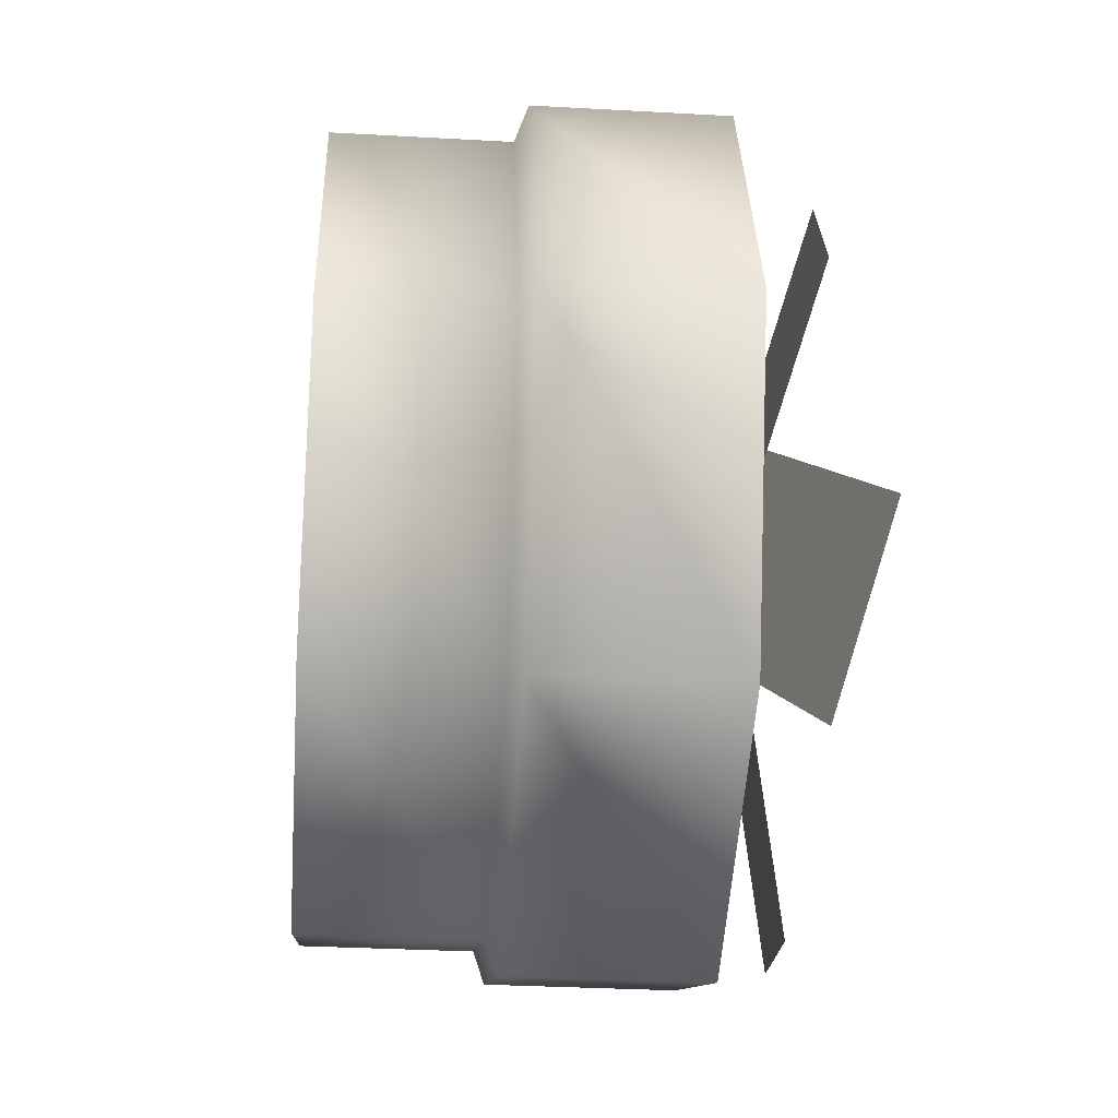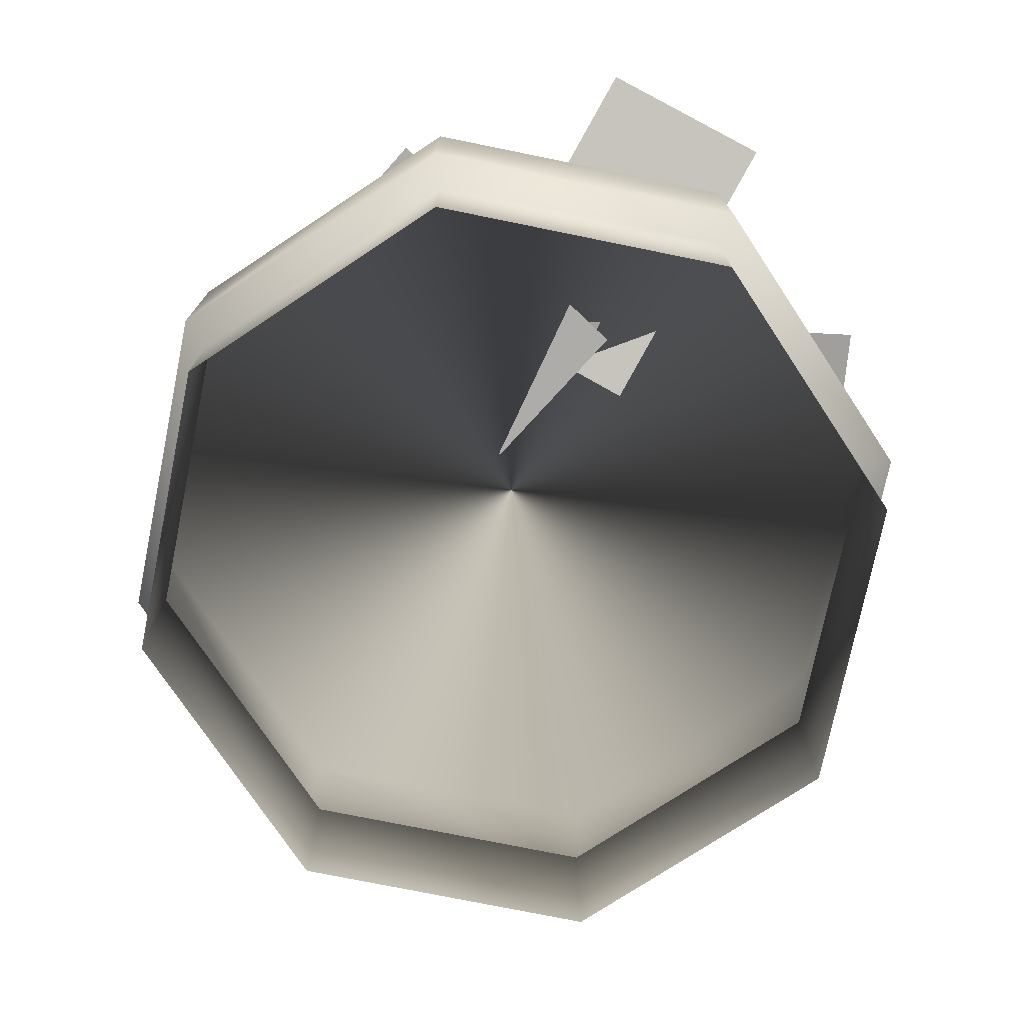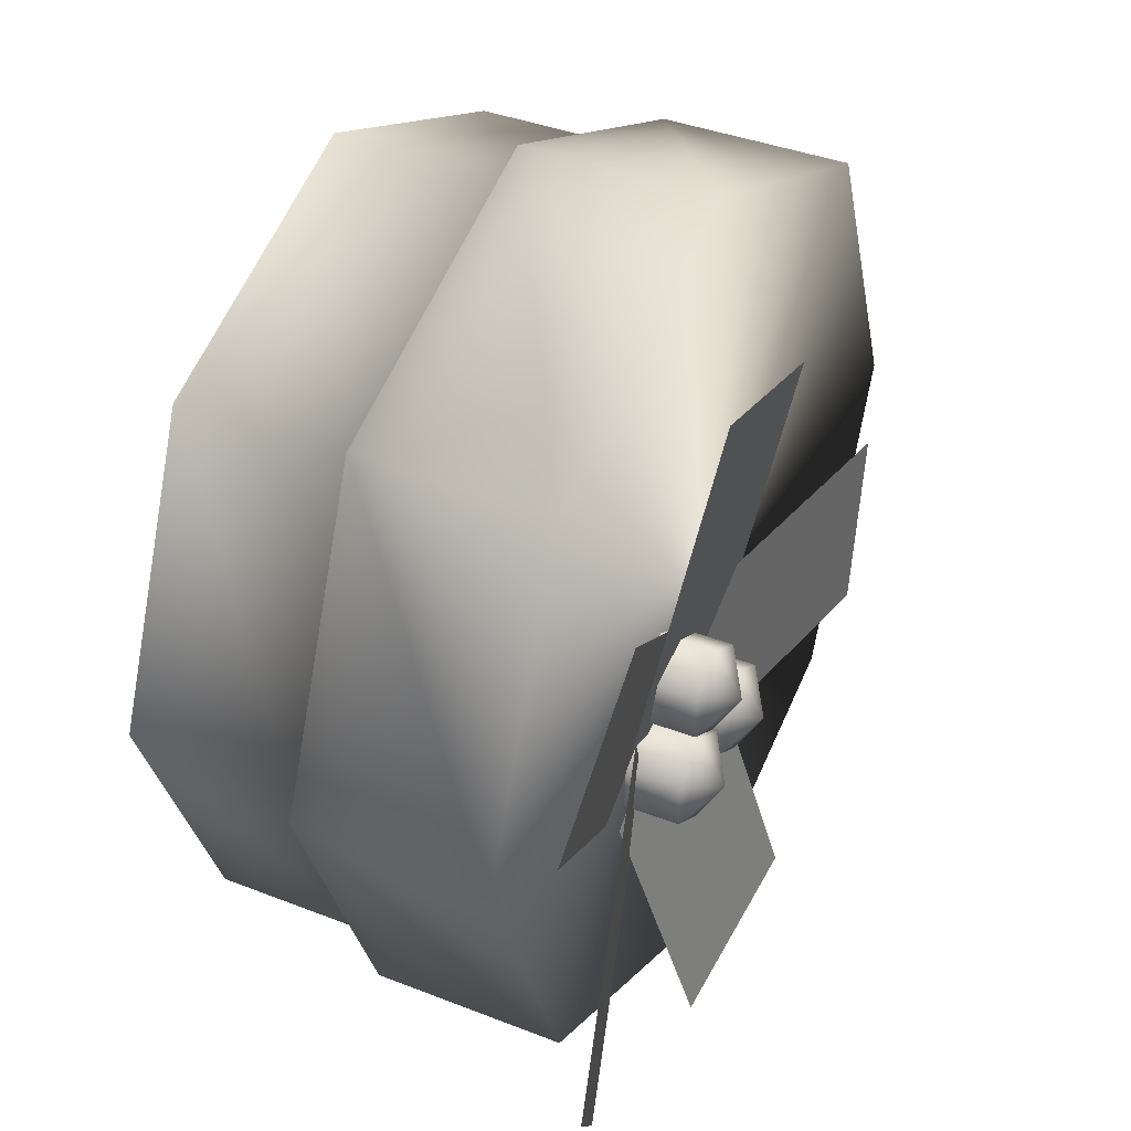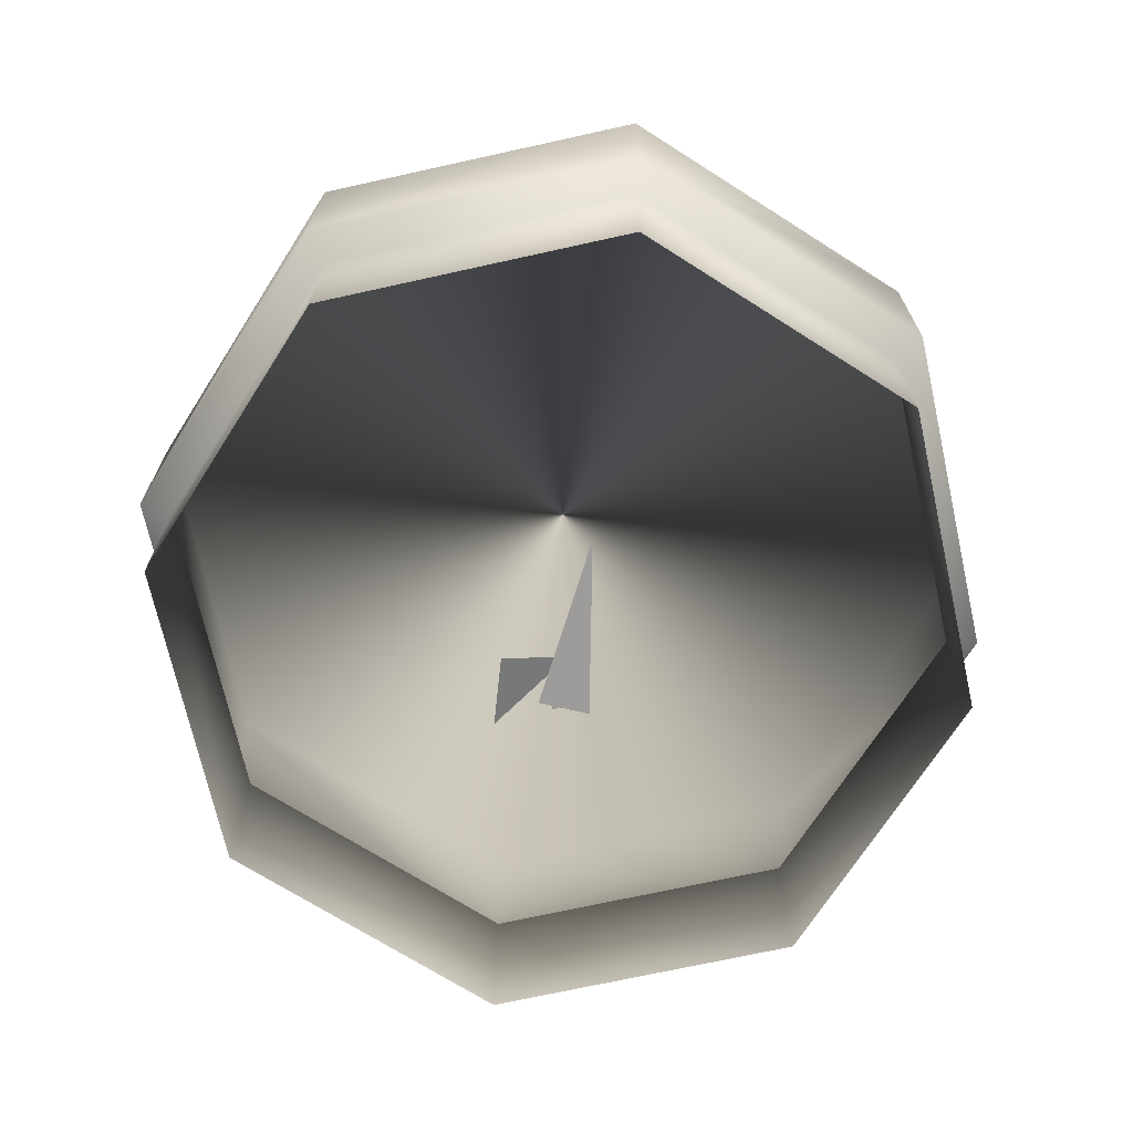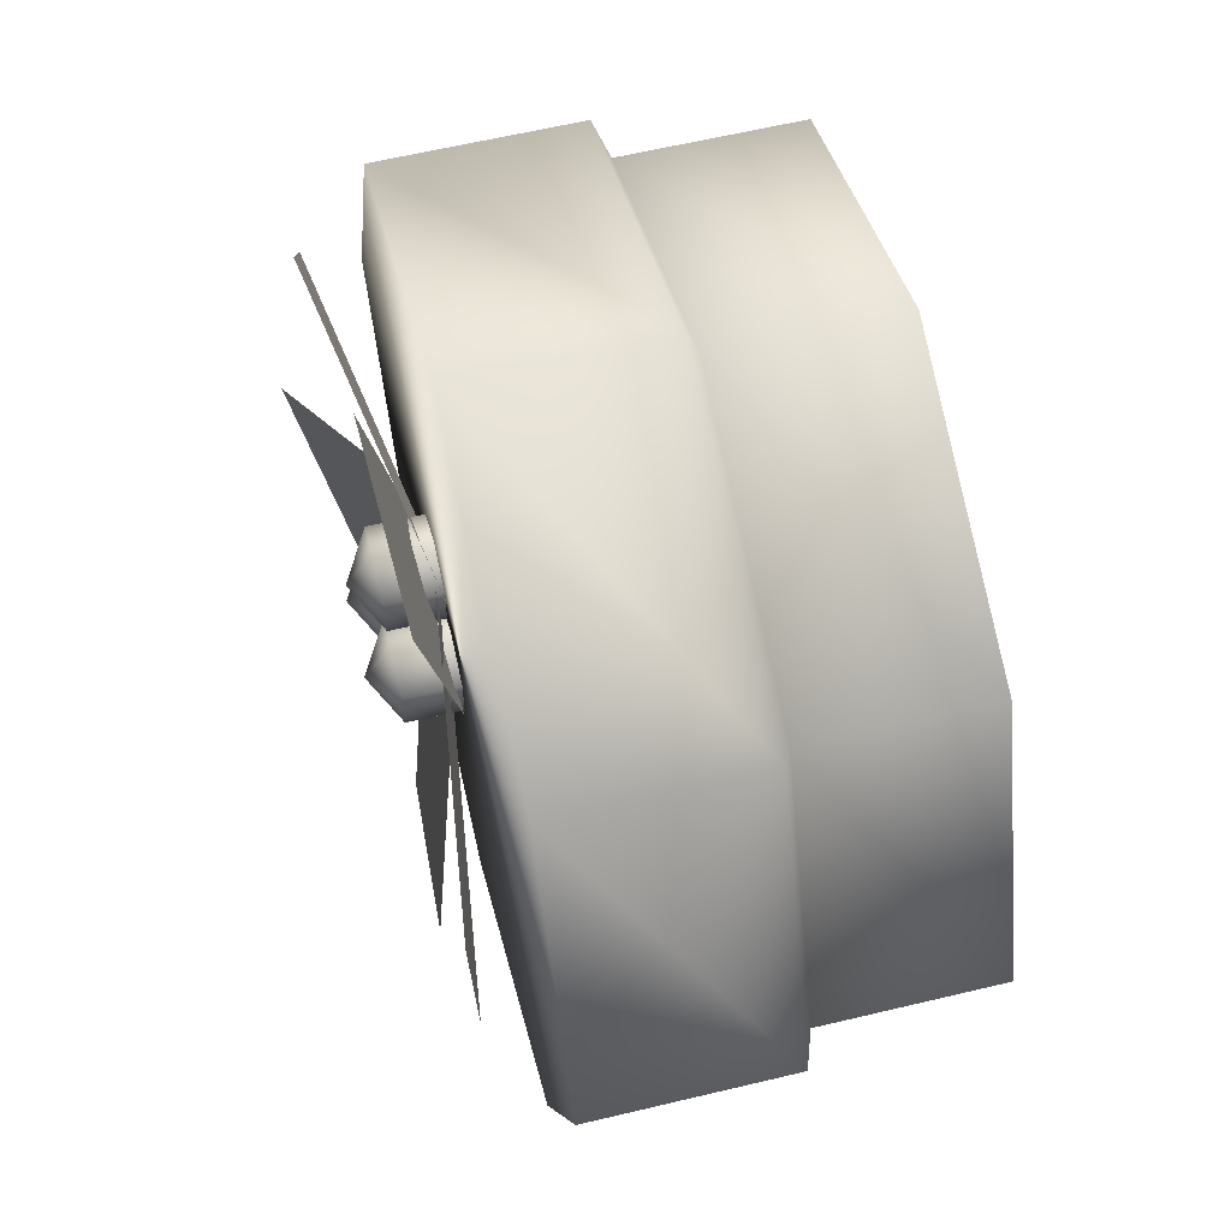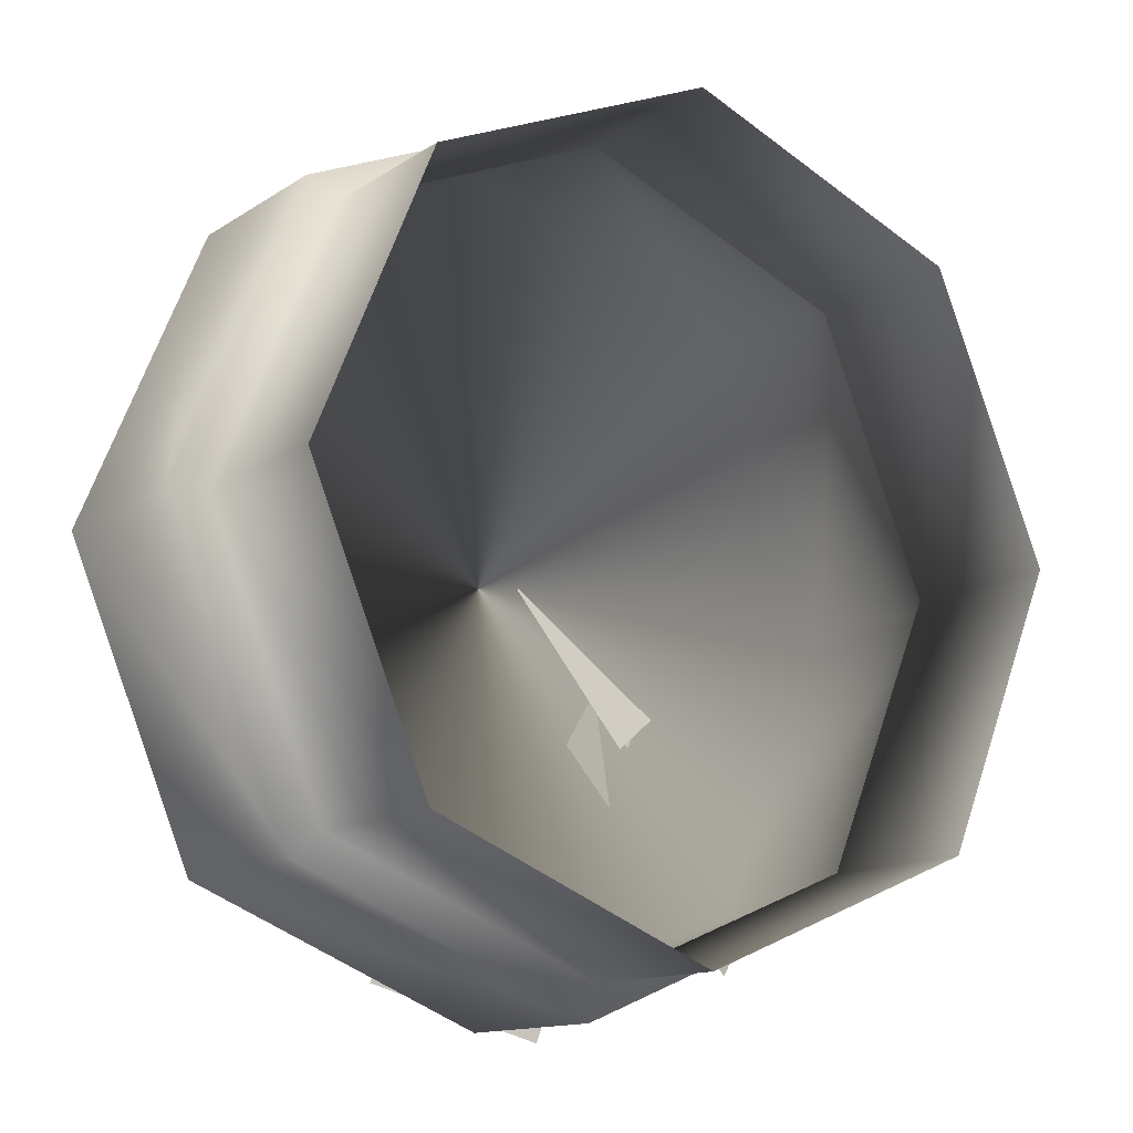
<metadata>
{"format":"obj","ext":"obj","renderer":"f3d","projection":"perspective","resolution":1024,"background":"white","views":[{"elev":-32.9,"azim":85.6,"up":"+Z"},{"elev":-74.9,"azim":101.0,"up":"+Y"},{"elev":38.4,"azim":116.4,"up":"+Z"},{"elev":-70.3,"azim":-55.0,"up":"+Y"},{"elev":61.3,"azim":-103.7,"up":"+Z"},{"elev":-12.9,"azim":-34.3,"up":"+Z"}]}
</metadata>
<code>
v  29.63 0 -0
v  20.95 0 -20.95
v  -1e-06 0 -29.63
v  -20.95 0 -20.95
v  -29.63 0 3e-06
v  -20.95 0 20.95
v  0 0 29.63
v  20.95 0 20.95
v  29.63 12.78 -0
v  20.95 12.78 -20.95
v  -1e-06 12.78 -29.63
v  -20.95 12.78 -20.95
v  -29.63 12.78 2e-06
v  -20.95 12.78 20.95
v  0 12.78 29.63
v  20.95 12.78 20.95
v  32.18 13.68 -0
v  22.76 13.68 -22.76
v  -1e-06 13.68 -32.18
v  -22.76 13.68 -22.76
v  -32.18 13.68 3e-06
v  -22.76 13.68 22.76
v  0 13.68 32.18
v  22.76 13.68 22.76
v  32.18 27.91 -0
v  22.76 27.91 -22.76
v  -1e-06 27.91 -32.18
v  -22.76 27.91 -22.76
v  -32.18 27.91 3e-06
v  -22.76 27.91 22.76
v  0 27.91 32.18
v  22.76 27.91 22.76
v  4.54 28.09 -11.76
v  -19.84 31.46 -12.74
v  -20.35 31.93 1.473
v  4.031 28.56 2.459
v  13.94 27.68 -9.057
v  7.495 31.23 -32.56
v  -6.172 32.08 -28.68
v  0.2767 28.53 -5.178
v  -0.6315 28.09 -6.907
v  -6.975 31.46 16.65
v  6.778 31.93 20.29
v  13.12 28.56 -3.272
v  15.49 29.9 -0.2148
v  33.7 34.92 -16.02
v  25.17 31.59 -26.91
v  6.954 26.57 -11.11
v  3.445 27.88 0.3598
v  22.8 33.07 14.69
v  31.41 32.14 3.398
v  12.06 26.96 -10.93
v  9.799 34 -7.064
v  9.799 31.98 -10.57
v  6.765 31.98 -8.816
v  6.765 31.98 -5.312
v  9.799 31.98 -3.561
v  12.83 31.98 -5.312
v  12.83 31.98 -8.816
v  9.799 27.94 -10.57
v  6.765 27.94 -8.816
v  6.765 27.94 -5.312
v  9.799 27.94 -3.561
v  12.83 27.94 -5.312
v  12.83 27.94 -8.816
v  7.553 34 -0.9755
v  7.553 31.98 -4.479
v  4.518 31.98 -2.727
v  4.518 31.98 0.7763
v  7.553 31.98 2.528
v  10.59 31.98 0.7763
v  10.59 31.98 -2.727
v  7.553 27.94 -4.479
v  4.518 27.94 -2.727
v  4.518 27.94 0.7763
v  7.553 27.94 2.528
v  10.59 27.94 0.7763
v  10.59 27.94 -2.727
v  3.263 34 -6.063
v  3.263 31.98 -9.566
v  0.2284 31.98 -7.815
v  0.2284 31.98 -4.311
v  3.263 31.98 -2.559
v  6.297 31.98 -4.311
v  6.297 31.98 -7.815
v  3.263 27.94 -9.566
v  0.2284 27.94 -7.815
v  0.2284 27.94 -4.311
v  3.263 27.94 -2.559
v  6.297 27.94 -4.311
v  6.297 27.94 -7.815
g item_xmas_002_geom
f 1 2 10
f 10 9 1
f 2 3 11
f 11 10 2
f 3 4 12
f 12 11 3
f 4 5 13
f 13 12 4
f 5 6 14
f 14 13 5
f 6 7 15
f 15 14 6
f 7 8 16
f 16 15 7
f 8 1 9
f 9 16 8
f 9 10 18
f 18 17 9
f 10 11 19
f 19 18 10
f 11 12 20
f 20 19 11
f 12 13 21
f 21 20 12
f 13 14 22
f 22 21 13
f 14 15 23
f 23 22 14
f 15 16 24
f 24 23 15
f 16 9 17
f 17 24 16
f 17 18 26
f 26 25 17
f 18 19 27
f 27 26 18
f 19 20 28
f 28 27 19
f 20 21 29
f 29 28 20
f 21 22 30
f 30 29 21
f 22 23 31
f 31 30 22
f 23 24 32
f 32 31 23
f 24 17 25
f 25 32 24
f 26 27 28
f 28 29 30
f 30 31 32
f 28 30 32
f 26 28 32
f 25 26 32
f 33 34 35
f 35 36 33
f 37 38 39
f 39 40 37
f 41 42 43
f 43 44 41
f 45 46 47
f 47 48 45
f 49 50 51
f 51 52 49
f 53 54 55
f 53 55 56
f 53 56 57
f 53 57 58
f 53 58 59
f 53 59 54
f 61 55 54
f 54 60 61
f 62 56 55
f 55 61 62
f 63 57 56
f 56 62 63
f 64 58 57
f 57 63 64
f 65 59 58
f 58 64 65
f 60 54 59
f 59 65 60
f 66 67 68
f 66 68 69
f 66 69 70
f 66 70 71
f 66 71 72
f 66 72 67
f 74 68 67
f 67 73 74
f 75 69 68
f 68 74 75
f 76 70 69
f 69 75 76
f 77 71 70
f 70 76 77
f 78 72 71
f 71 77 78
f 73 67 72
f 72 78 73
f 79 80 81
f 79 81 82
f 79 82 83
f 79 83 84
f 79 84 85
f 79 85 80
f 87 81 80
f 80 86 87
f 88 82 81
f 81 87 88
f 89 83 82
f 82 88 89
f 90 84 83
f 83 89 90
f 91 85 84
f 84 90 91
f 86 80 85
f 85 91 86
g

</code>
